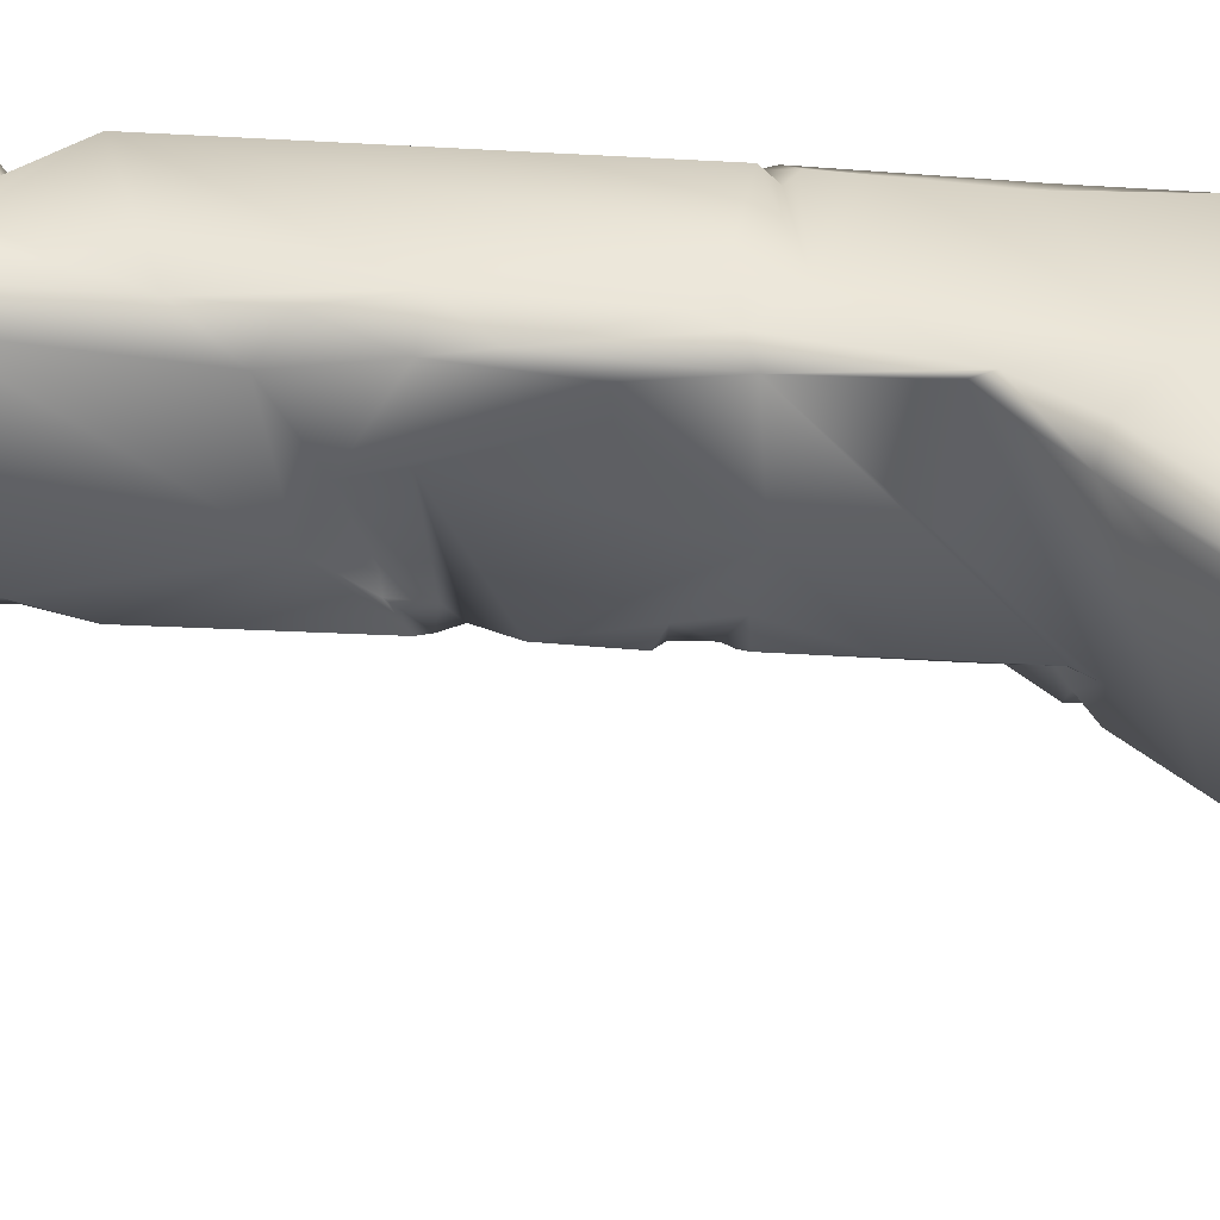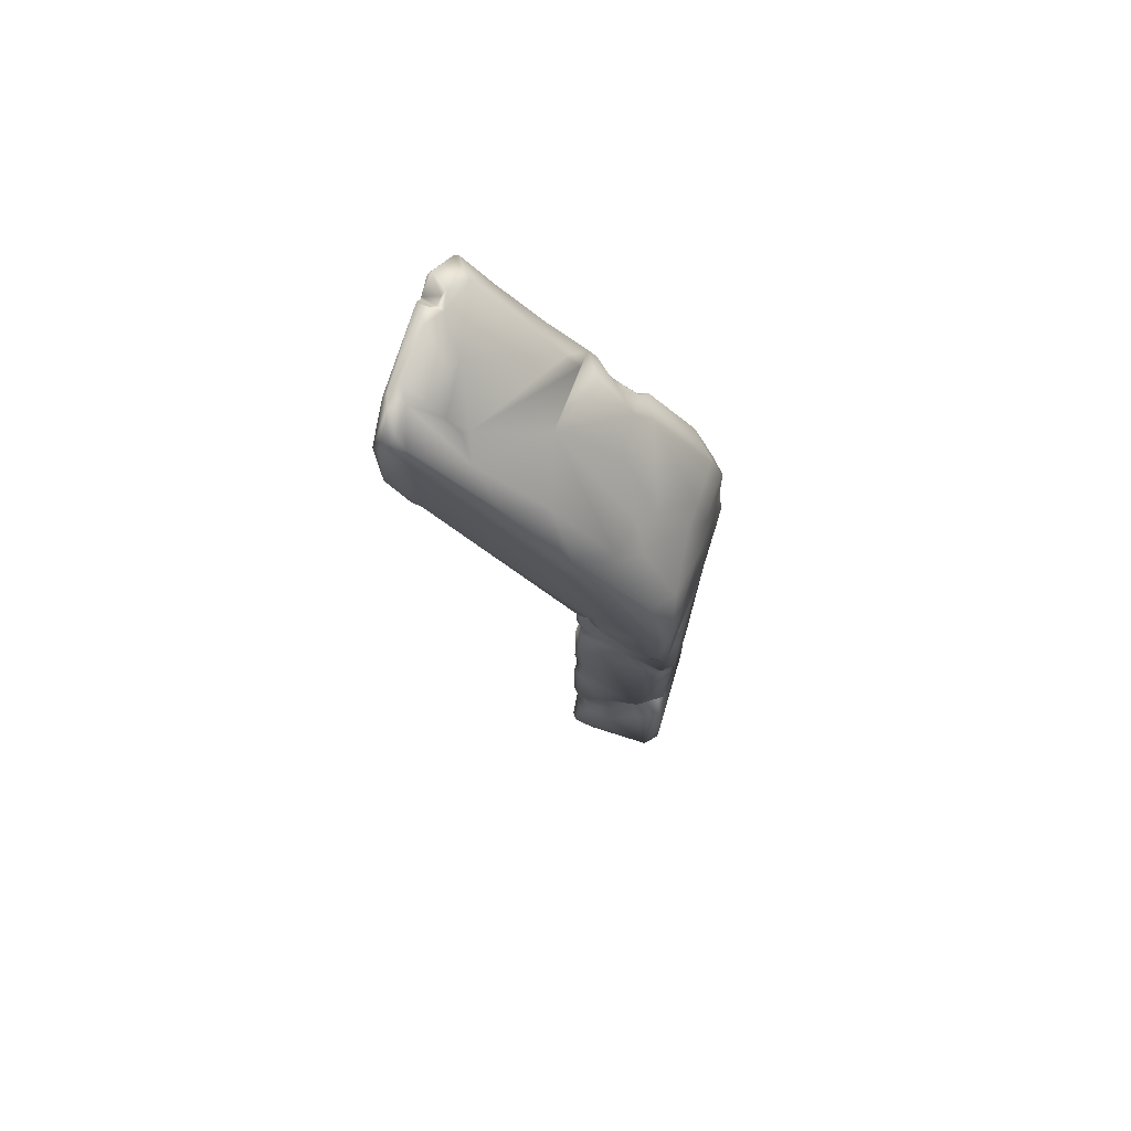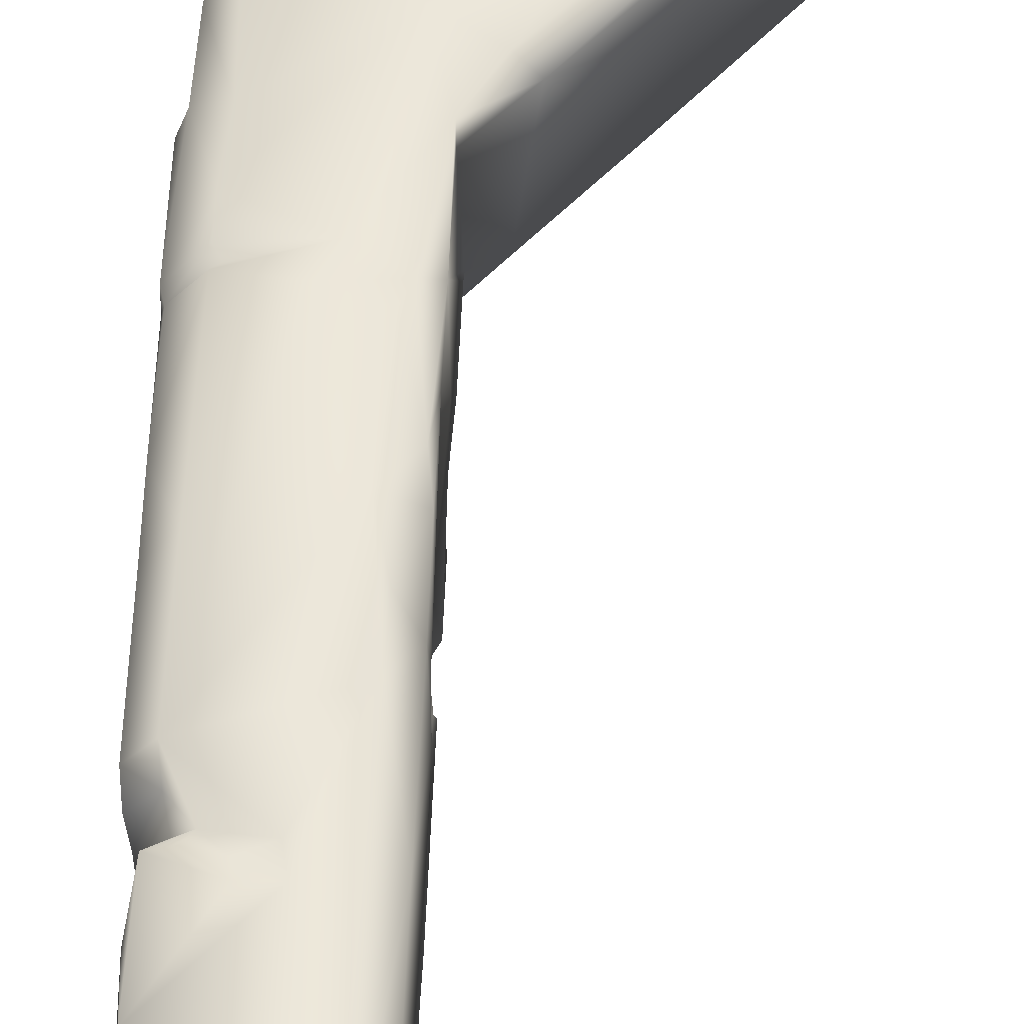
<metadata>
{"format":"obj","ext":"obj","renderer":"f3d","projection":"perspective","resolution":1024,"background":"white","views":[{"elev":45.8,"azim":-85.7,"up":"+Y"},{"elev":73.6,"azim":18.0,"up":"+Z"},{"elev":52.5,"azim":-177.7,"up":"+Y"}]}
</metadata>
<code>
v  4.259 1.505 0.07054
v  4.364 1.41 0.07013
v  3.632 1.486 0.07033
v  3.491 1.34 0.06998
v  4.434 0.3392 0.06989
v  4.247 0.1553 0.07004
v  3.54 0.6303 0.07037
v  3.546 0.2518 0.07022
v  3.68 0.1096 0.09469
v  1.825 -0.112 8.743
v  1.832 1.394 8.101
v  2.071 1.428 7.796
v  2.004 -0.1836 8.561
v  2.517 0.835 7.454
v  3.096 1.433 6.568
v  2.688 -0.1941 7.721
v  2.149 -0.1907 8.404
v  3.249 -0.1898 7.032
v  3.421 1.495 6.142
v  3.6 -0.2769 6.778
v  3.421 0.1405 6.667
v  3.556 -0.2092 6.672
v  3.654 -0.1987 6.664
v  3.608 -0.09177 6.563
v  3.678 -0.2292 6.537
v  3.612 0.093 6.459
v  3.89 0.1522 6.132
v  4.326 0.0378 5.63
v  4.261 -0.2343 5.835
v  4.343 0.1675 5.552
v  3.417 0.1773 0.2644
v  3.467 0.09388 0.3232
v  4.376 0.09347 0.1943
v  3.916 0.09584 0.9832
v  3.609 0.09642 1.034
v  4.5 0.2404 0.1593
v  3.879 0.1327 1.348
v  3.637 0.1333 1.222
v  3.547 0.1418 1.501
v  4.473 1.335 0.142
v  3.832 0.1382 1.736
v  3.514 0.09701 1.597
v  4.464 1.418 0.2339
v  4.306 1.543 0.1427
v  4.354 1.516 0.793
v  4.508 0.2275 0.5887
v  4.442 1.378 0.8399
v  4.433 1.444 0.9844
v  4.33 1.542 1.485
v  4.437 1.185 1.272
v  4.416 1.447 1.449
v  4.367 1.416 1.488
v  4.303 1.497 1.524
v  4.314 1.407 1.706
v  4.412 1.244 1.601
v  4.409 1.225 1.818
v  4.396 1.438 1.896
v  4.443 0.7011 1.701
v  4.397 1.316 2.209
v  4.379 1.543 2.094
v  4.407 1.436 2.481
v  4.366 1.543 2.814
v  4.471 0.1891 1.717
v  4.234 1.539 2.847
v  4.182 1.467 2.966
v  4.368 0.09701 1.71
v  4.276 1.392 2.973
v  4.189 0.09924 1.531
v  4.142 0.1952 1.715
v  4.407 0.3389 1.848
v  4.246 0.2609 1.844
v  4.26 0.3084 1.945
v  4.126 0.1571 1.904
v  4.204 0.1023 2.164
v  3.766 0.1021 1.969
v  3.526 0.1054 2.617
v  3.55 0.1073 3.037
v  3.508 0.1076 3.858
v  3.721 0.09528 4.056
v  3.5 0.1306 4.432
v  3.93 0.1243 4.3
v  3.532 0.1535 4.537
v  3.488 0.1174 4.99
v  4.213 0.09302 3.968
v  4.314 0.1014 2.905
v  4.365 0.1069 3.916
v  4.468 0.2227 2.436
v  4.378 0.1247 3.467
v  4.478 0.2197 3.239
v  4.486 0.2203 3.743
v  4.483 0.3279 3.618
v  4.369 0.16 3.969
v  4.479 0.3163 3.796
v  4.397 0.1191 4.032
v  4.517 0.2481 3.937
v  4.415 0.1519 4.87
v  4.526 0.5983 3.841
v  4.508 0.2501 4.939
v  4.516 0.558 4.741
v  3.814 0.1424 5.653
v  3.492 0.1603 5.207
v  3.492 0.171 5.384
v  3.501 0.1306 5.438
v  3.496 0.1317 6.261
v  3.475 0.1649 6.529
v  4.422 0.1617 5.39
v  4.467 0.2968 5.519
v  4.488 0.2432 5.424
v  4.511 0.7633 5.447
v  4.418 0.1563 5.214
v  4.493 0.2747 5.148
v  4.519 1.257 5.461
v  4.345 0.1755 5.173
v  4.497 1.404 4.624
v  4.497 1.372 5.409
v  4.32 1.564 5.435
v  4.278 1.509 5.522
v  4.334 1.55 4.232
v  4.493 1.382 4.176
v  4.483 1.398 3.273
v  4.341 1.544 3.292
v  4.497 0.9755 3.644
v  4.318 1.438 3.14
v  4.466 1.304 3.133
v  4.433 1.17 3.057
v  4.456 0.7438 3.522
v  4.46 0.6784 3.319
v  4.302 1.258 2.743
v  4.475 0.6605 2.646
v  4.365 1.397 2.829
v  4.356 1.303 2.709
v  4.367 1.145 2.741
v  4.417 1.035 2.412
v  4.431 1.002 2.736
v  4.491 0.5121 2.309
v  4.441 0.7263 2.294
v  4.412 0.8341 2.03
v  4.388 0.5937 1.842
v  4.408 0.3918 2.152
v  4.394 0.4983 1.944
v  3.422 1.369 0.1799
v  3.541 1.544 0.2143
v  3.422 1.443 0.2856
v  3.509 1.531 0.8208
v  3.625 1.543 1.461
v  3.425 1.451 1.174
v  3.422 1.388 1.28
v  3.508 1.49 1.266
v  3.519 1.499 1.884
v  3.422 1.394 1.775
v  3.421 1.472 2.803
v  3.875 1.539 1.517
v  4.148 1.499 1.666
v  4.099 1.543 1.756
v  4.287 1.543 1.879
v  3.562 1.547 3.585
v  3.422 1.373 3.868
v  3.841 1.542 2.709
v  4.037 1.541 2.704
v  4.058 1.471 2.854
v  3.875 1.543 2.884
v  3.555 1.531 3.995
v  3.423 1.468 4.402
v  3.645 1.56 4.418
v  3.458 1.498 4.682
v  3.426 1.399 5.02
v  3.422 1.475 5.497
v  3.938 1.574 5.385
v  3.602 1.571 5.265
v  3.545 1.546 5.437
v  3.828 1.541 5.631
v  4.323 1.547 5.585
v  4.324 1.531 5.866
v  3.428 1.543 6.252
v  3.577 1.552 6.848
v  4.289 1.535 6.312
v  4.311 1.543 7.005
v  4.109 1.546 7.529
v  3.228 1.549 6.612
v  2.506 1.472 7.314
v  2.962 1.562 7.155
v  2.772 1.536 7.151
v  3.412 1.57 7.733
v  3.647 1.551 8.029
v  2.876 1.577 7.818
v  3.531 1.556 7.944
v  3.594 1.454 8.165
v  3.387 1.566 8.018
v  3.424 1.463 8.272
v  3.425 1.351 8.417
v  3.246 1.534 8.244
v  3.161 1.531 8.561
v  2.961 1.542 8.118
v  3.08 1.534 8.641
v  2.702 1.536 8.962
v  2.465 1.555 7.538
v  2.329 1.544 7.636
v  2.192 1.541 7.914
v  1.933 1.534 8.575
v  2.257 1.54 9.426
v  1.882 1.532 8.259
v  1.793 1.263 8.244
v  1.794 1.391 8.496
v  1.961 1.543 9.781
v  1.849 1.434 9.636
v  1.917 1.522 9.808
v  4.52 1.383 5.502
v  4.479 1.398 6.397
v  4.532 1.3 6.319
v  4.465 1.406 6.942
v  4.49 1.197 6.552
v  4.527 0.8708 6.388
v  4.461 1.311 7.139
v  4.451 0.8503 7.064
v  4.478 0.5543 7.014
v  4.49 0.3769 6.303
v  4.343 1.317 7.429
v  4.344 0.9202 7.377
v  3.763 1.291 8.125
v  4.324 0.7081 7.337
v  4.04 0.6172 7.708
v  3.604 1.213 8.287
v  3.615 0.8403 8.233
v  3.234 1.282 8.686
v  3.054 0.6545 8.852
v  3.894 0.4159 7.868
v  4.019 0.2422 7.629
v  3.812 0.06808 7.89
v  4.399 0.08916 7.139
v  4.472 0.0878 6.962
v  4.215 -0.1445 7.274
v  4.472 -0.17 6.698
v  3.651 -0.1681 7.958
v  4.374 -0.2806 6.721
v  4.466 -0.2227 5.883
v  4.392 -0.1746 5.786
v  4.368 -0.305 6.22
v  4.233 -0.3083 6.092
v  3.813 -0.2934 6.525
v  3.728 -0.2767 6.845
v  3.544 -0.253 7.855
v  2.15 -0.2346 8.584
v  3.337 -0.2486 8.072
v  3.497 -0.182 8.122
v  2.073 -0.2377 8.61
v  3.207 0.07937 8.585
v  1.855 -0.2303 8.959
v  1.793 -0.1504 9.129
v  1.794 -0.1715 9.556
v  2.133 -0.2243 9.595
v  1.881 -0.2257 9.66
v  3.372 -0.163 8.236
v  2.892 -0.1623 8.867
v  2.562 0.01713 9.301
v  2.102 -0.1755 9.768
v  2.012 -0.1392 9.879
v  1.886 0.04189 9.991
v  1.794 0.1529 9.88
v  1.995 0.1456 9.897
v  1.831 0.1844 9.938
v  1.794 0.9845 9.941
v  2.415 0.1988 9.467
v  1.914 0.2673 9.997
v  2.477 0.24 9.447
v  2.287 0.222 9.635
v  1.937 0.793 10.02
v  2.212 0.593 9.739
v  2.249 0.6892 9.735
v  2.038 0.9715 9.952
v  1.926 0.9521 9.994
v  1.907 0.9644 9.972
v  1.796 1.058 9.842
v  1.971 0.9989 9.948
v  1.957 1.007 9.919
v  1.791 1.086 9.831
v  1.972 1.087 9.963
v  1.821 1.26 9.953
v  1.996 1.141 9.989
v  2.116 1.341 9.829
v  2.95 1.293 8.978
v  3.084 1.282 8.842
v  3.421 0.2177 6.542
v  3.421 0.7073 5.538
v  3.421 0.2145 5.937
v  3.441 0.1835 5.487
v  3.438 0.3621 5.484
v  3.433 0.3089 5.22
v  3.423 0.1819 5.16
v  3.421 0.1951 4.741
v  3.434 0.9678 4.382
v  3.433 1.229 5.033
v  3.453 0.3261 4.452
v  3.424 0.9005 4.114
v  3.43 0.3585 4.267
v  3.468 0.4455 4.258
v  3.421 0.5558 3.995
v  3.423 0.19 4.368
v  3.422 0.1676 3.32
v  3.42 0.2702 2.991
v  3.421 0.2552 2.686
v  3.42 0.1688 2.597
v  3.42 0.4386 2.194
v  3.415 0.1825 1.73
v  3.446 0.4511 1.296
v  3.421 0.8592 1.611
v  3.421 0.8237 0.6057
v  3.471 0.295 1.004
v  3.425 0.4368 0.8505
v  3.422 0.2984 0.8439
v  3.502 0.117 0.9026
v  3.422 1.028 0.1989
v  3.42 0.3535 0.1552
v  1.793 -0.03613 8.806
v  1.793 1.078 9.803
v  1.793 1.255 9.917
g Dn_Vd_Vulgrim_Arch_B
f 1 2 3
f 3 2 4
f 4 2 5
f 4 5 6
f 4 6 7
f 8 7 6
f 9 8 6
f 10 11 12
f 13 10 12
f 12 14 13
f 12 15 14
f 14 16 13
f 14 15 16
f 17 13 16
f 16 15 18
f 18 15 19
f 20 16 18
f 21 18 19
f 18 22 20
f 21 22 18
f 20 22 23
f 23 22 24
f 22 21 24
f 23 24 25
f 24 21 26
f 25 24 26
f 21 27 26
f 25 26 28
f 26 27 28
f 25 28 29
f 27 30 28
f 9 31 8
f 32 31 9
f 32 9 33
f 33 9 6
f 34 32 33
f 34 35 32
f 33 6 36
f 36 6 5
f 37 35 34
f 37 38 35
f 37 39 38
f 5 40 36
f 5 2 40
f 41 39 37
f 42 39 41
f 2 43 40
f 44 43 2
f 45 43 44
f 46 36 40
f 43 46 40
f 33 36 46
f 43 45 47
f 47 46 43
f 45 48 47
f 45 49 48
f 47 50 46
f 47 48 50
f 49 51 48
f 51 50 48
f 52 51 49
f 50 51 52
f 52 49 53
f 52 53 54
f 55 50 52
f 54 55 52
f 56 55 54
f 54 57 56
f 58 50 55
f 56 58 55
f 58 56 57
f 46 50 58
f 59 58 57
f 60 59 57
f 61 59 60
f 61 58 59
f 60 62 61
f 58 63 46
f 63 33 46
f 62 64 65
f 66 33 63
f 62 65 67
f 66 68 33
f 68 34 33
f 69 34 68
f 66 69 68
f 69 37 34
f 69 41 37
f 66 63 70
f 58 70 63
f 69 66 71
f 66 70 71
f 71 72 69
f 71 70 72
f 41 69 73
f 73 69 72
f 74 41 73
f 73 72 74
f 74 75 41
f 75 42 41
f 75 76 42
f 74 76 75
f 74 77 76
f 74 78 77
f 78 74 79
f 79 80 78
f 80 79 81
f 82 80 81
f 81 83 82
f 84 79 74
f 81 79 84
f 84 74 85
f 84 86 81
f 87 85 74
f 74 72 87
f 84 85 88
f 86 84 88
f 88 85 89
f 89 85 87
f 86 88 90
f 88 89 91
f 88 91 90
f 86 90 92
f 92 81 86
f 92 90 93
f 93 90 91
f 81 92 94
f 93 95 92
f 94 92 95
f 96 81 94
f 96 94 95
f 96 83 81
f 97 95 93
f 93 91 97
f 96 95 98
f 97 99 95
f 98 95 99
f 100 83 96
f 100 101 83
f 102 101 100
f 103 102 100
f 104 103 100
f 27 104 100
f 105 104 27
f 105 27 21
f 27 100 106
f 30 27 106
f 107 30 106
f 106 108 107
f 108 109 107
f 106 100 110
f 109 108 111
f 106 111 108
f 106 110 111
f 112 109 111
f 100 113 110
f 110 113 111
f 113 100 96
f 96 111 113
f 111 96 98
f 111 98 112
f 112 98 99
f 112 99 114
f 115 112 114
f 115 116 117
f 114 116 115
f 118 116 114
f 99 119 114
f 118 114 119
f 119 99 97
f 120 118 119
f 121 118 120
f 122 119 97
f 119 122 120
f 121 120 123
f 65 121 123
f 65 123 67
f 123 120 124
f 120 122 124
f 123 124 125
f 124 122 125
f 67 123 125
f 97 126 122
f 122 126 125
f 91 126 97
f 125 126 127
f 126 91 127
f 128 67 125
f 127 91 129
f 129 91 89
f 89 87 129
f 128 130 67
f 67 130 62
f 130 131 62
f 131 130 128
f 62 131 61
f 128 132 131
f 61 131 132
f 132 128 125
f 127 132 125
f 61 132 133
f 132 127 134
f 132 134 133
f 127 129 134
f 133 58 61
f 134 129 135
f 129 87 135
f 134 136 133
f 134 135 136
f 133 137 58
f 137 133 136
f 137 138 58
f 137 136 138
f 58 138 70
f 87 139 135
f 139 136 135
f 87 72 139
f 136 140 138
f 136 139 140
f 70 138 140
f 72 140 139
f 140 72 70
f 3 4 141
f 142 3 141
f 3 142 1
f 141 143 142
f 1 44 2
f 142 44 1
f 44 49 45
f 144 142 143
f 44 142 145
f 49 44 145
f 144 145 142
f 146 144 143
f 147 146 143
f 144 146 148
f 147 148 146
f 144 148 145
f 147 149 148
f 148 149 145
f 147 150 149
f 150 151 149
f 149 151 145
f 152 49 145
f 49 152 53
f 153 53 152
f 53 153 54
f 153 57 54
f 152 154 153
f 153 154 57
f 152 145 154
f 57 154 155
f 145 155 154
f 57 155 60
f 60 155 145
f 156 145 151
f 151 157 156
f 145 158 60
f 156 158 145
f 159 60 158
f 159 62 60
f 64 62 159
f 159 160 64
f 159 158 160
f 64 160 65
f 161 160 158
f 160 161 65
f 156 161 158
f 121 65 161
f 156 121 161
f 157 162 156
f 162 157 163
f 156 162 164
f 163 164 162
f 121 156 164
f 163 165 164
f 163 166 165
f 167 165 166
f 164 168 121
f 168 118 121
f 116 118 168
f 169 164 165
f 169 168 164
f 165 170 169
f 169 170 168
f 167 170 165
f 171 116 168
f 170 171 168
f 116 171 117
f 171 172 117
f 171 173 172
f 167 174 170
f 174 171 170
f 167 19 174
f 174 19 15
f 171 175 173
f 174 175 171
f 175 176 173
f 177 176 175
f 175 178 177
f 15 179 174
f 179 175 174
f 179 15 180
f 180 15 12
f 179 181 175
f 180 182 179
f 182 181 179
f 183 178 175
f 184 178 183
f 185 175 181
f 182 185 181
f 183 175 185
f 186 184 183
f 186 187 184
f 188 186 183
f 186 188 187
f 185 188 183
f 189 187 188
f 187 189 190
f 190 189 191
f 189 188 191
f 191 192 190
f 191 188 193
f 191 193 192
f 193 188 185
f 194 192 195
f 193 195 192
f 196 193 185
f 185 182 196
f 182 180 196
f 197 193 196
f 180 197 196
f 195 193 197
f 197 180 12
f 198 195 197
f 12 198 197
f 199 195 198
f 200 195 199
f 12 201 198
f 201 199 198
f 201 12 11
f 202 201 11
f 203 201 202
f 199 201 203
f 200 199 204
f 203 205 199
f 204 199 205
f 206 204 205
f 117 172 115
f 207 115 172
f 112 115 207
f 173 207 172
f 207 109 112
f 173 208 207
f 176 208 173
f 209 109 207
f 208 209 207
f 208 176 210
f 176 177 210
f 211 209 208
f 210 211 208
f 212 109 209
f 211 212 209
f 177 213 210
f 211 210 214
f 210 213 214
f 212 211 215
f 214 215 211
f 212 216 109
f 212 215 216
f 213 177 217
f 178 217 177
f 217 178 184
f 213 217 218
f 214 213 218
f 217 184 219
f 218 217 219
f 184 187 219
f 218 220 214
f 215 214 220
f 218 219 221
f 221 220 218
f 219 187 222
f 187 190 222
f 221 219 223
f 223 219 222
f 222 190 224
f 192 224 190
f 224 192 194
f 222 224 225
f 223 222 225
f 194 225 224
f 226 221 223
f 225 226 223
f 221 226 227
f 220 221 227
f 225 228 226
f 227 226 228
f 229 220 227
f 220 229 215
f 230 215 229
f 215 230 216
f 227 231 229
f 230 229 232
f 230 232 216
f 229 231 232
f 231 227 233
f 228 233 227
f 231 234 232
f 234 231 233
f 216 232 235
f 216 235 109
f 109 235 107
f 107 28 30
f 107 236 28
f 235 236 107
f 236 29 28
f 235 29 236
f 237 235 232
f 234 237 232
f 29 235 238
f 238 235 237
f 238 25 29
f 237 239 238
f 239 25 238
f 234 239 237
f 239 23 25
f 239 240 23
f 240 239 234
f 240 20 23
f 241 240 234
f 234 233 241
f 240 242 20
f 242 16 20
f 17 16 242
f 241 243 240
f 240 243 242
f 233 244 241
f 241 244 243
f 244 233 228
f 245 17 242
f 245 13 17
f 244 228 246
f 245 247 13
f 242 247 245
f 247 10 13
f 247 248 10
f 249 248 247
f 246 228 225
f 250 247 242
f 250 242 243
f 251 249 247
f 250 251 247
f 243 244 252
f 252 244 246
f 252 253 243
f 252 246 253
f 243 253 250
f 254 253 246
f 254 246 225
f 253 255 250
f 255 253 254
f 250 255 251
f 251 255 256
f 249 251 257
f 251 256 257
f 249 257 258
f 256 255 259
f 257 256 259
f 255 254 259
f 258 257 260
f 257 259 260
f 260 261 258
f 254 262 259
f 259 263 260
f 264 262 254
f 225 264 254
f 259 262 265
f 265 263 259
f 265 262 264
f 266 260 263
f 266 261 260
f 263 265 267
f 267 266 263
f 265 268 267
f 265 264 268
f 266 267 269
f 268 269 267
f 261 266 270
f 266 269 270
f 271 261 270
f 272 261 271
f 273 271 270
f 269 273 270
f 274 272 271
f 274 271 273
f 275 272 274
f 275 274 276
f 276 274 273
f 276 277 275
f 273 278 276
f 277 276 278
f 273 269 278
f 279 277 278
f 278 269 279
f 269 268 279
f 277 279 206
f 279 204 206
f 204 279 200
f 268 280 279
f 200 279 280
f 264 280 268
f 280 195 200
f 280 194 195
f 280 264 281
f 194 280 281
f 281 264 225
f 194 281 225
f 19 167 21
f 21 167 282
f 105 21 282
f 104 105 282
f 282 167 283
f 104 282 284
f 282 283 284
f 283 167 166
f 285 104 284
f 103 104 285
f 103 285 102
f 284 286 285
f 285 286 102
f 284 283 286
f 102 286 287
f 287 286 283
f 101 102 287
f 101 287 288
f 288 83 101
f 288 287 289
f 288 289 83
f 287 283 289
f 82 83 289
f 289 283 290
f 289 290 82
f 283 291 290
f 166 291 283
f 292 82 290
f 291 166 293
f 290 291 293
f 292 290 293
f 166 163 293
f 82 292 80
f 293 163 157
f 80 292 294
f 292 293 295
f 292 295 294
f 293 157 296
f 296 295 293
f 294 295 296
f 157 151 296
f 294 297 80
f 297 294 296
f 80 297 78
f 78 297 298
f 296 298 297
f 78 298 77
f 296 151 299
f 299 298 296
f 299 77 298
f 299 151 150
f 77 299 76
f 300 299 150
f 76 299 300
f 76 300 301
f 300 150 301
f 42 76 301
f 302 301 150
f 42 301 303
f 301 302 303
f 39 42 303
f 302 150 147
f 304 39 303
f 303 302 304
f 38 39 304
f 305 302 147
f 302 305 304
f 38 304 35
f 306 305 147
f 305 306 304
f 147 143 306
f 306 143 141
f 35 304 307
f 307 304 308
f 304 306 308
f 308 309 307
f 309 35 307
f 308 306 309
f 310 35 309
f 310 32 35
f 32 310 31
f 310 309 31
f 31 309 306
f 306 141 311
f 31 306 311
f 141 4 311
f 311 4 7
f 311 312 31
f 311 7 312
f 31 312 8
f 312 7 8
f 313 11 10
f 10 248 313
f 313 202 11
f 202 313 248
f 249 202 248
f 249 203 202
f 203 249 258
f 261 203 258
f 261 314 203
f 261 272 314
f 272 275 314
f 314 315 203
f 275 315 314
f 315 205 203
f 277 315 275
f 315 206 205
f 315 277 206

</code>
